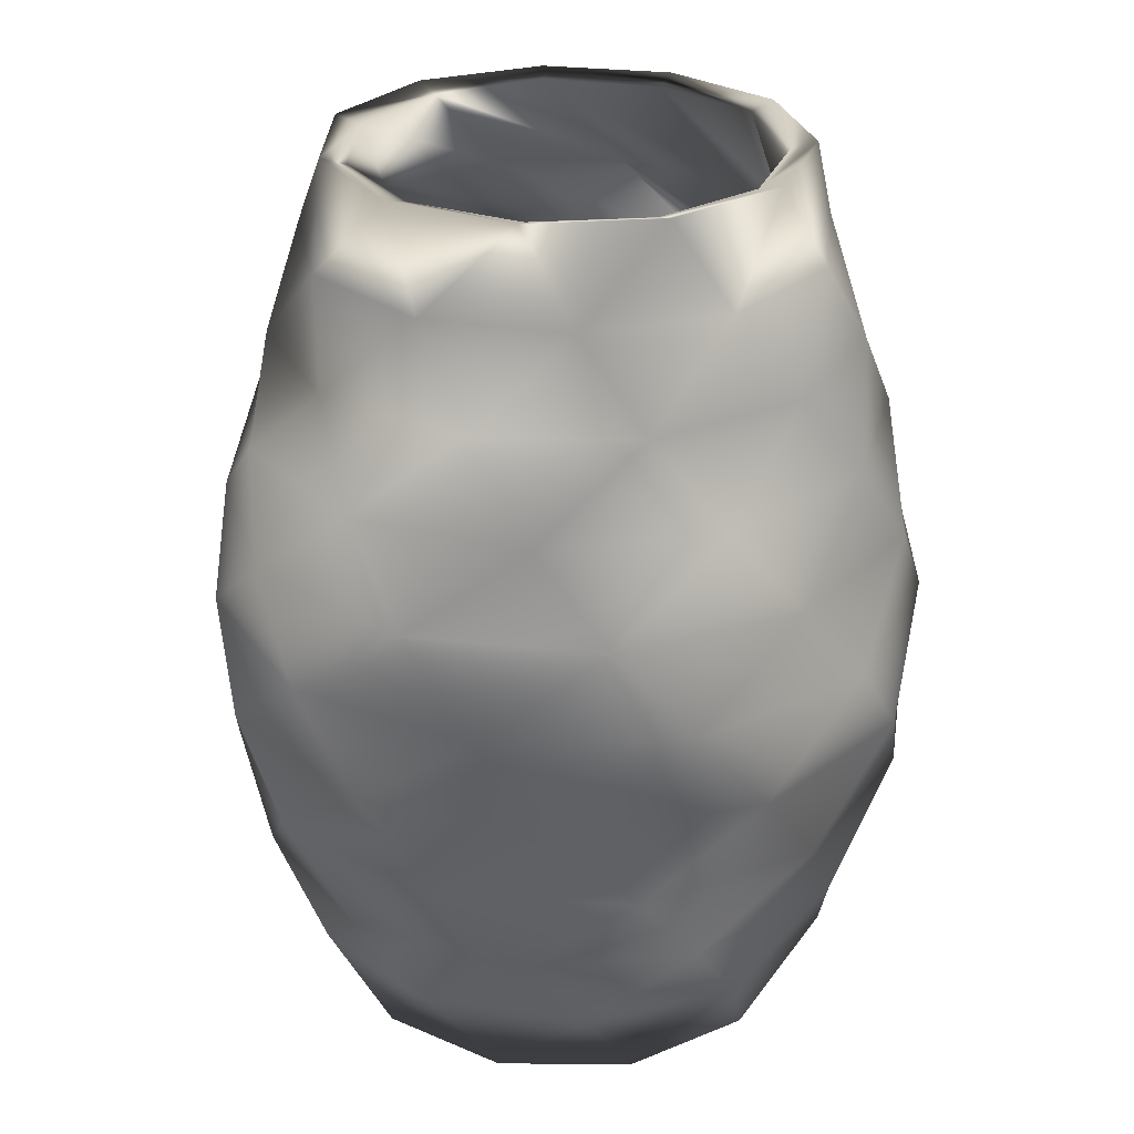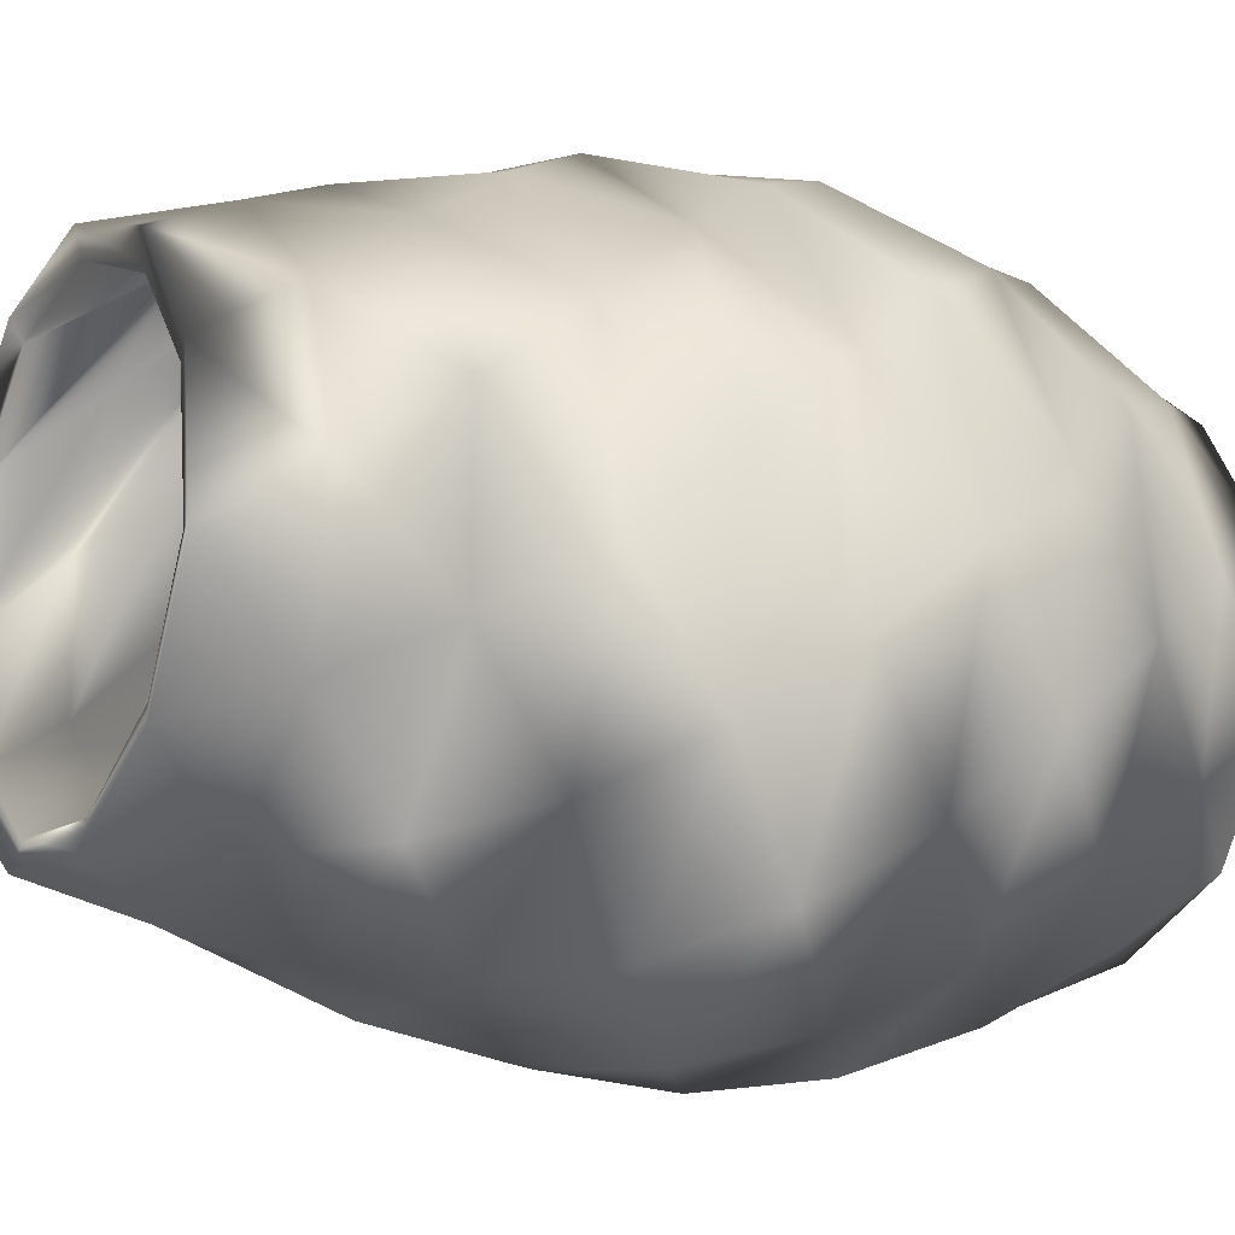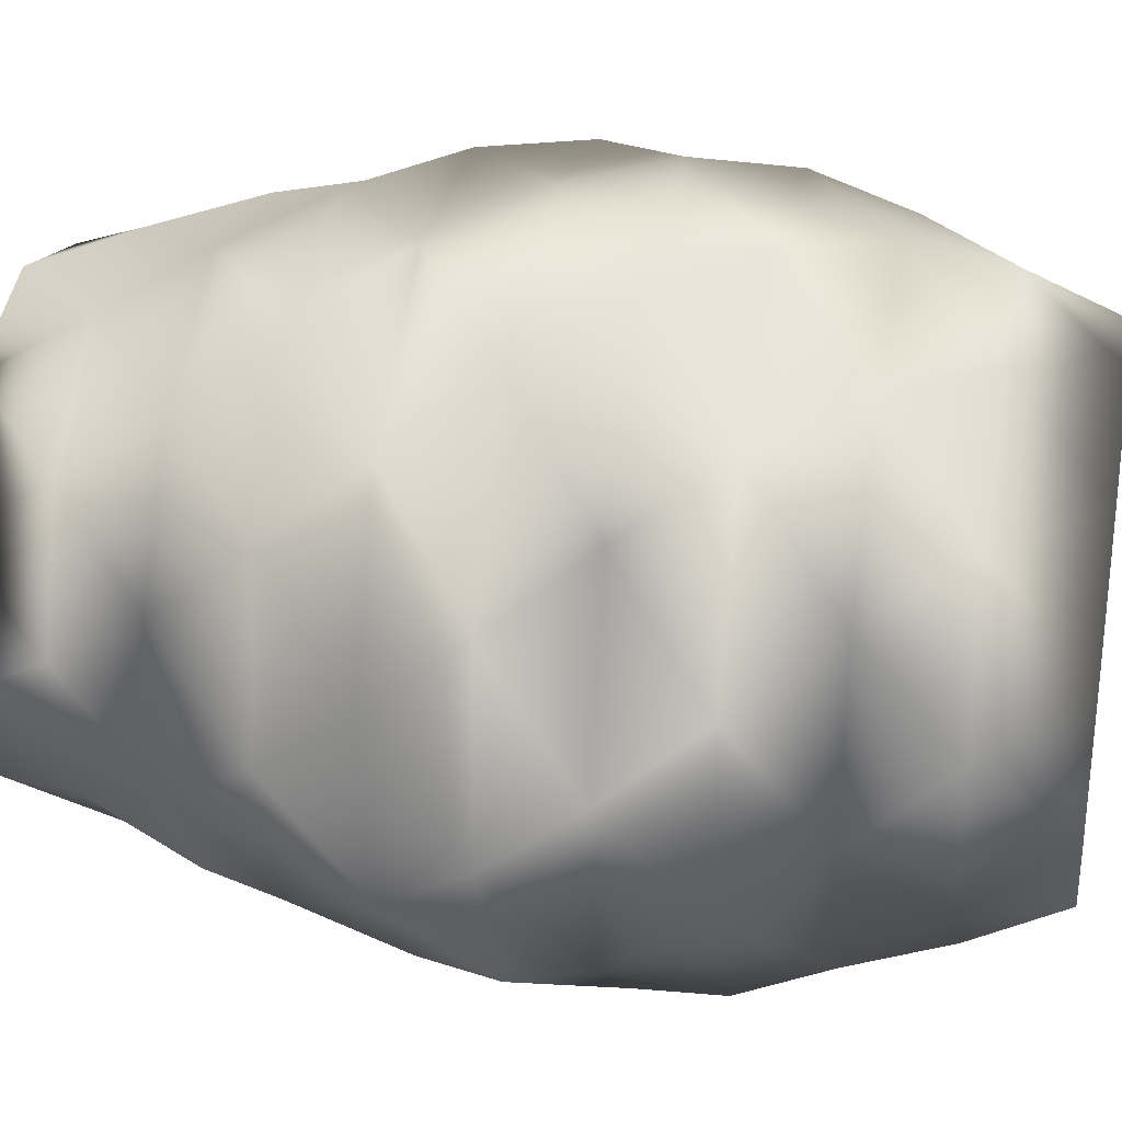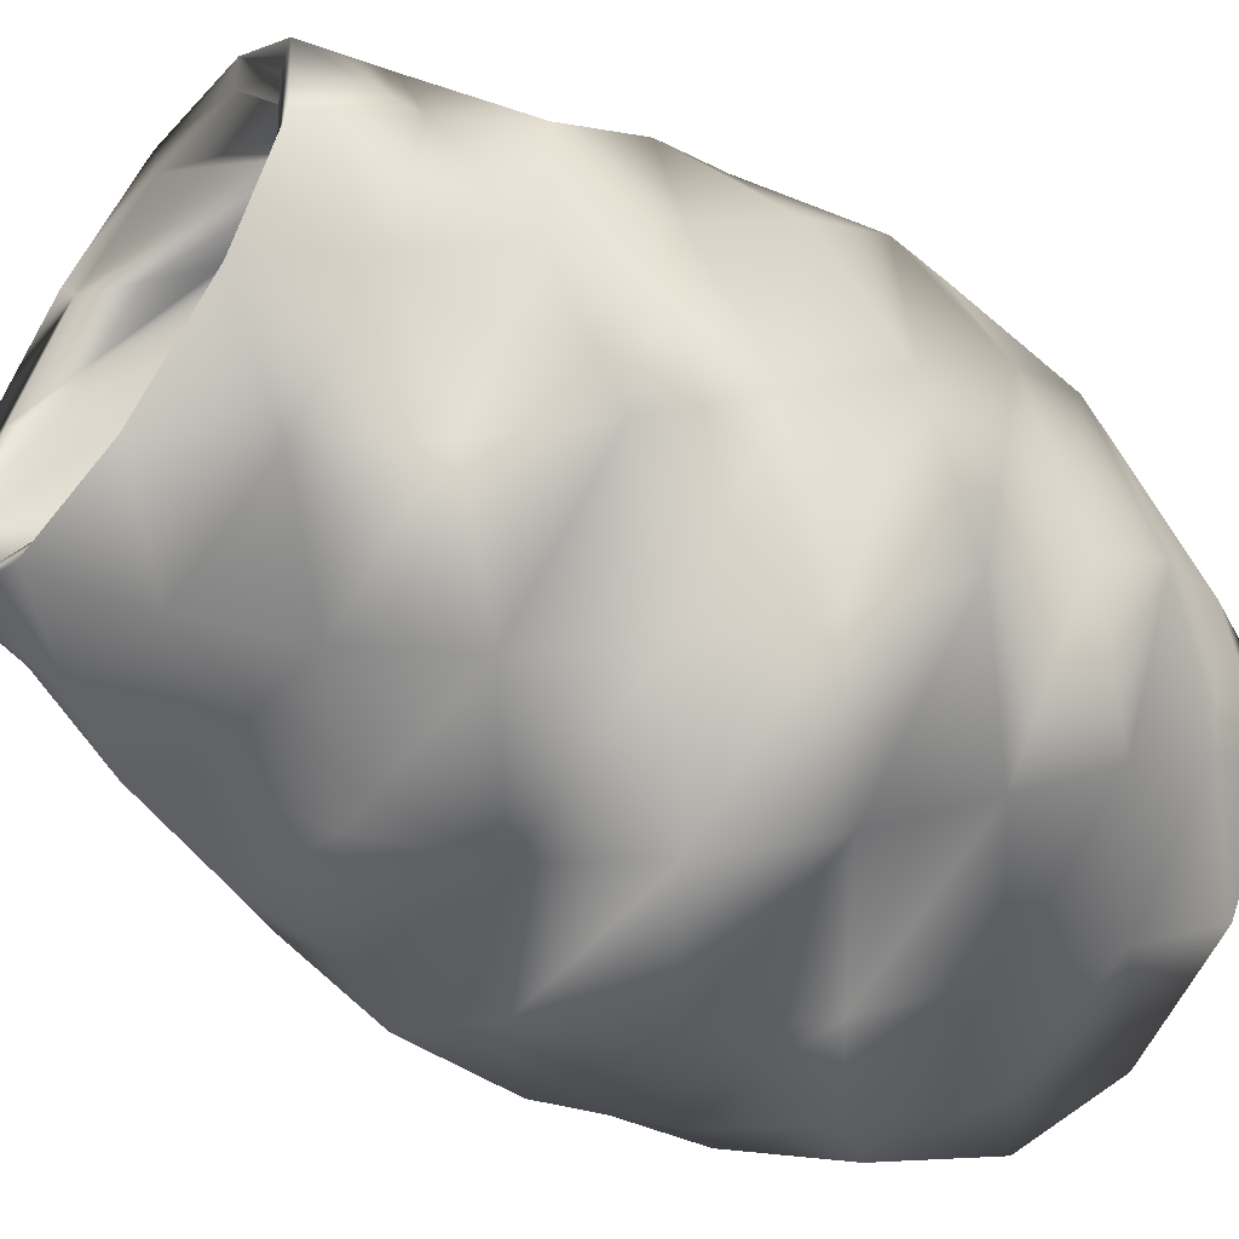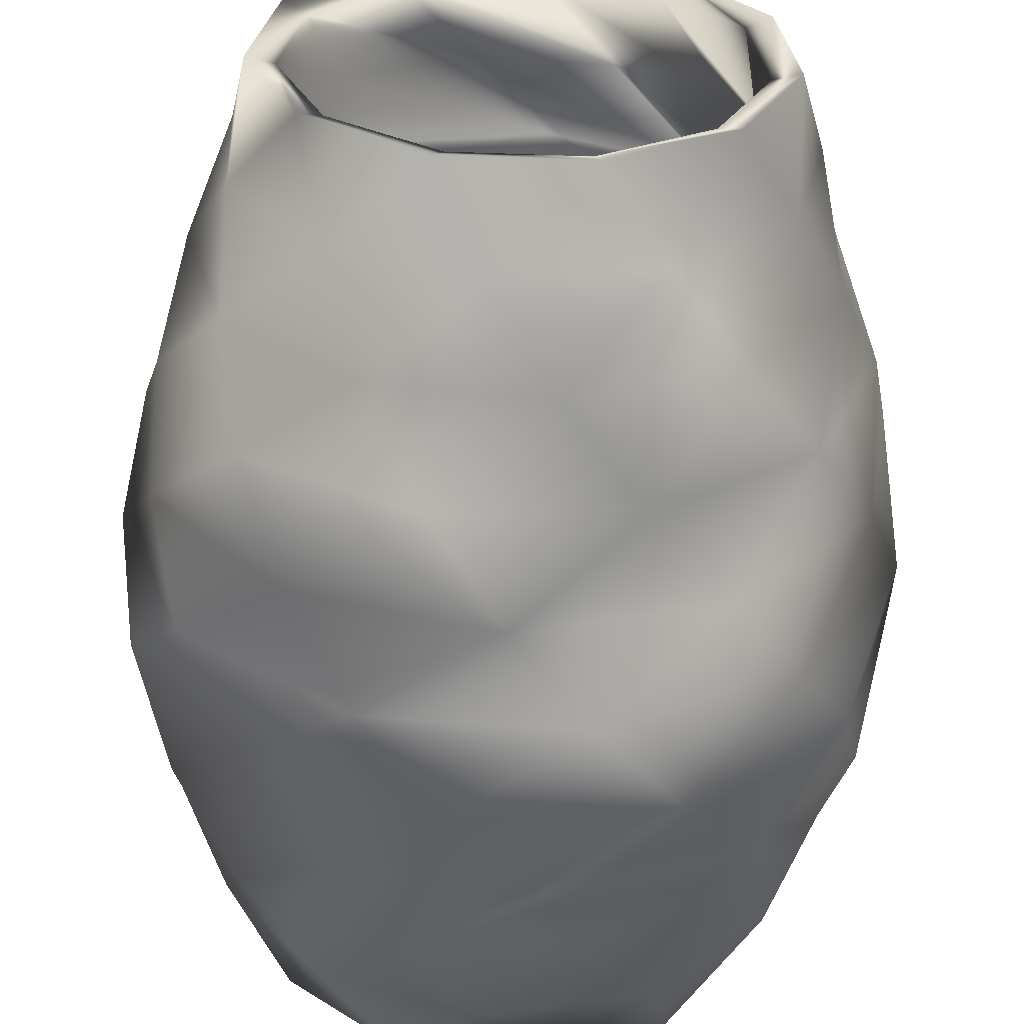
<metadata>
{"format":"obj","ext":"obj","renderer":"f3d","projection":"perspective","resolution":1024,"background":"white","views":[{"elev":27.7,"azim":156.0,"up":"+Z"},{"elev":-13.4,"azim":59.8,"up":"+Y"},{"elev":29.4,"azim":101.1,"up":"+Y"},{"elev":-53.7,"azim":53.1,"up":"+Y"},{"elev":-59.3,"azim":-1.4,"up":"+Y"}]}
</metadata>
<code>
v 99.14 88.78 15.44
v 77.53 105.1 15.44
v 51.46 102.9 17.2
v 50.56 107.1 15.44
v 66.1 97.97 3.682
v 29.79 91.15 17.2
v 43.6 97.41 0
v 26.14 82.28 0
v 26.78 94.16 15.44
v 28.48 80.81 3.682
v 17.91 69.55 17.2
v 19.64 60.12 0
v 34.31 25.17 17.2
v 22.39 60.14 3.682
v 28.45 39.46 3.682
v 44.73 25.34 3.682
v 43.6 22.82 0
v 31.76 21.77 15.44
v 57.08 12.24 15.44
v 98.98 39.03 17.2
v 83.53 17.92 15.44
v 102.7 37 15.44
v 97.32 49.32 3.682
v 87.49 29.13 0
v 99.98 48.57 0
v 106 80.52 32.32
v 95.74 86.23 17.2
v 60.92 109.9 32.32
v 76.05 101.1 17.2
v 15.51 81.04 32.32
v 31.63 105.8 30.88
v 11.53 82.86 30.88
v 13.75 70.45 15.44
v 11.36 53.32 32.32
v 22.86 27.76 32.32
v 15.61 43.46 15.44
v 19.59 44.95 17.2
v 46.35 12.47 32.32
v 57.38 16.48 17.2
v 81.49 21.65 17.2
v 114.2 52.13 30.88
v 109.8 52.76 32.32
v 104.3 63.11 17.2
v 108.5 63.41 15.44
v 110 82.33 30.88
v 99.18 98.02 47.25
v 73.55 117.2 46.32
v 87.77 101.8 32.32
v 90.14 105.5 30.88
v 60.93 114.2 30.88
v 40.62 115.2 46.32
v 33.98 102.1 32.32
v 12.98 34.61 47.25
v 9.012 32.47 46.32
v 7.032 52.71 30.88
v 19.55 24.9 30.88
v 34.34 12.89 47.25
v 45.11 8.279 30.88
v 74.38 12.31 32.32
v 75.6 8.115 30.88
v 64.34 1.674 46.32
v 98.04 27.33 32.32
v 101.3 24.46 30.88
v 113.6 71.17 47.25
v 53.24 115.9 62.06
v 86.5 115.2 61.76
v 102.4 101.2 46.32
v 72.57 112.8 47.25
v 42.17 110.9 47.25
v 24.27 103 62.06
v 6.846 76.55 62.06
v 17.63 92.87 47.25
v 6.75 64.42 47.25
v 14.04 95.59 46.32
v 2.455 77.89 61.76
v 2.258 64.77 46.32
v 23.34 18.02 62.06
v 32.15 8.948 46.32
v 64.04 6.169 47.25
v 51.33 0.001 61.76
v 107.6 29.2 62.06
v 95.35 12.95 46.32
v 92.67 16.58 47.25
v 111.1 40.81 47.25
v 115.3 39.21 46.32
v 112.2 92.45 61.76
v 84.55 111 62.06
v 118 72.1 46.32
v 34.39 109.8 76.86
v 11.72 87.69 76.86
v 52.63 120.4 61.76
v 21.3 106.5 61.76
v 4.581 56.86 76.86
v 6.501 44.86 62.06
v 2.085 43.61 61.76
v 20.3 14.58 61.76
v 40.31 7.778 76.86
v 52.03 4.538 62.06
v 99.8 19.89 76.86
v 83.44 8.707 62.06
v 85.31 4.513 61.76
v 111.5 26.68 61.76
v 103 16.6 77.2
v 113.5 79.03 76.86
v 116.9 59.51 62.06
v 94.88 104.6 76.86
v 108.3 90.01 62.06
v 121.5 59.46 61.76
v 97.69 108.2 77.2
v 65.39 116.1 76.86
v 20.46 96.07 91.76
v 65.79 120.6 77.2
v 45.08 116.4 92.64
v 32.25 113.8 77.2
v 2.94 69.37 92.64
v 7.726 89.94 77.2
v 0.001 56.6 77.2
v 7.098 36.71 92.64
v 11.24 38.51 91.76
v 15.24 27.08 76.86
v 28.25 11.48 92.64
v 11.53 24.38 77.2
v 38.65 3.503 77.2
v 72.74 0.6012 77.2
v 71.83 5.098 76.86
v 109.3 36.94 91.76
v 115.3 47.45 76.86
v 119.8 46.41 77.2
v 76.65 111.6 91.76
v 117.8 80.57 77.2
v 46.27 112.1 91.76
v 14.14 78.45 106.8
v 17.1 99.09 92.64
v 7.26 49.56 108.1
v 7.397 68.64 91.76
v 30.76 15.23 91.76
v 59.77 6.208 91.76
v 59.69 1.694 92.64
v 78.68 8.789 108.1
v 91.43 10.46 92.64
v 89.06 14.3 91.76
v 113.4 34.99 92.64
v 114.8 55.21 108.1
v 118.6 67.5 92.64
v 114.1 66.94 91.76
v 108.9 85.29 108.1
v 101.9 94.77 91.76
v 58 110 106.8
v 87.61 107.4 108.1
v 105.4 97.66 92.64
v 78 115.9 92.64
v 31.43 100.7 106.8
v 23.28 85.27 122.1
v 11.23 61.18 123.5
v 10.02 80.09 108.1
v 22.24 36.58 122.1
v 11.61 50.41 106.8
v 41.06 19.56 122.1
v 18.5 34.31 123.5
v 21.44 22.38 108.1
v 39.14 15.62 123.5
v 24.64 25.44 106.8
v 48.07 7.179 108.1
v 49.1 11.48 106.8
v 77.23 12.97 106.8
v 66.61 11.06 123.5
v 103.6 46.51 122.1
v 103.6 26.7 108.1
v 92.18 22.08 123.5
v 100.1 29.42 106.8
v 110.4 55.63 106.8
v 107.7 45.18 123.5
v 108.3 73.01 123.5
v 90.85 93.52 122.1
v 104.9 83.25 106.8
v 67.99 104.5 122.1
v 85.4 103.5 106.8
v 93.8 96.76 123.5
v 42.8 101.5 122.1
v 57.78 114.5 108.1
v 28.86 104.3 108.1
v 22.89 47.07 137.6
v 15.61 61.08 122.1
v 18.73 45.64 139
v 33.21 25.28 139
v 80.94 20.7 139
v 66.09 15.42 122.1
v 100.5 62.01 137.6
v 89.4 25.46 122.1
v 99.03 37.93 139
v 104.1 71.88 122.1
v 52.26 103.7 139
v 68.72 108.9 123.5
v 41.08 105.5 123.5
v 30.05 92.22 139
v 33.08 89.03 137.6
v 19.65 87.73 123.5
v 21.83 69.54 137.6
v 33.07 37.47 153.1
v 29.64 34.69 154.4
v 49.7 26.16 153.1
v 35.94 28.73 137.6
v 56.83 20.37 137.6
v 48.31 21.97 154.4
v 56.4 15.98 139
v 70.89 21.36 154.4
v 69.79 25.64 153.1
v 95.8 54.12 153.1
v 78.93 24.62 137.6
v 90.21 33.06 154.4
v 100.1 53.35 154.4
v 86.98 36.06 153.1
v 93.46 74.09 153.1
v 95.22 40.14 137.6
v 93.17 83.28 137.6
v 104.9 62.21 139
v 80.7 89.62 153.1
v 83.21 93.25 154.4
v 97.54 75.78 154.4
v 96.77 85.82 139
v 61.56 95.78 153.1
v 75.49 97.19 137.6
v 61.72 100.2 154.4
v 77.14 101.3 139
v 53.09 99.33 137.6
v 42.14 90.62 153.1
v 39.88 94.42 154.4
v 25.2 55.96 153.1
v 24.63 77.75 154.4
v 17.55 70.59 139
v 20.82 55.49 154.4
v 28.58 75.78 153.1
v 60.64 60.12 3.682
v 99.98 71.67 0
v 97.34 70.87 3.682
v 85.7 89.01 3.682
v 66.47 100.7 0
v 87.49 91.1 0
v 60.64 60.12 0
v 44.77 94.91 3.682
v 26.14 37.95 0
v 66.47 19.54 0
v 66.06 22.26 3.682
v 85.66 31.2 3.682
f 23 43 27
f 23 27 235
f 44 25 234
f 44 234 1
f 235 27 29
f 235 29 236
f 1 234 238
f 1 238 2
f 236 29 3
f 236 3 5
f 2 238 237
f 2 237 4
f 5 3 6
f 5 6 240
f 4 237 7
f 4 7 9
f 240 6 11
f 240 11 10
f 9 7 8
f 9 8 33
f 10 11 37
f 10 37 14
f 33 8 12
f 33 12 36
f 14 37 13
f 14 13 15
f 36 12 241
f 36 241 18
f 15 13 39
f 15 39 16
f 18 241 17
f 18 17 19
f 16 39 40
f 16 40 243
f 19 17 242
f 19 242 21
f 243 40 20
f 243 20 244
f 21 242 24
f 21 24 22
f 244 20 43
f 244 43 23
f 22 24 25
f 22 25 44
f 43 26 48
f 43 48 27
f 45 44 1
f 45 1 49
f 27 48 28
f 27 28 29
f 49 1 2
f 49 2 50
f 29 28 52
f 29 52 3
f 50 2 4
f 50 4 31
f 3 52 30
f 3 30 6
f 31 4 9
f 31 9 32
f 6 30 34
f 6 34 11
f 32 9 33
f 32 33 55
f 11 34 35
f 11 35 37
f 55 33 36
f 55 36 56
f 37 35 38
f 37 38 13
f 56 36 18
f 56 18 58
f 13 38 59
f 13 59 39
f 58 18 19
f 58 19 60
f 39 59 62
f 39 62 40
f 60 19 21
f 60 21 63
f 40 62 42
f 40 42 20
f 63 21 22
f 63 22 41
f 20 42 26
f 20 26 43
f 41 22 44
f 41 44 45
f 26 46 68
f 26 68 48
f 67 45 49
f 67 49 47
f 48 68 69
f 48 69 28
f 47 49 50
f 47 50 51
f 28 69 72
f 28 72 52
f 51 50 31
f 51 31 74
f 52 72 73
f 52 73 30
f 74 31 32
f 74 32 76
f 30 73 53
f 30 53 34
f 76 32 55
f 76 55 54
f 34 53 57
f 34 57 35
f 54 55 56
f 54 56 78
f 35 57 79
f 35 79 38
f 78 56 58
f 78 58 61
f 38 79 83
f 38 83 59
f 61 58 60
f 61 60 82
f 59 83 84
f 59 84 62
f 82 60 63
f 82 63 85
f 62 84 64
f 62 64 42
f 85 63 41
f 85 41 88
f 42 64 46
f 42 46 26
f 88 41 45
f 88 45 67
f 46 87 65
f 46 65 68
f 66 67 47
f 66 47 91
f 68 65 70
f 68 70 69
f 91 47 51
f 91 51 92
f 69 70 71
f 69 71 72
f 92 51 74
f 92 74 75
f 72 71 94
f 72 94 73
f 75 74 76
f 75 76 95
f 73 94 77
f 73 77 53
f 95 76 54
f 95 54 96
f 53 77 98
f 53 98 57
f 96 54 78
f 96 78 80
f 57 98 100
f 57 100 79
f 80 78 61
f 80 61 101
f 79 100 81
f 79 81 83
f 101 61 82
f 101 82 102
f 83 81 105
f 83 105 84
f 102 82 85
f 102 85 108
f 84 105 107
f 84 107 64
f 108 85 88
f 108 88 86
f 64 107 87
f 64 87 46
f 86 88 67
f 86 67 66
f 87 110 89
f 87 89 65
f 112 66 91
f 112 91 114
f 65 89 90
f 65 90 70
f 114 91 92
f 114 92 116
f 70 90 93
f 70 93 71
f 116 92 75
f 116 75 117
f 71 93 120
f 71 120 94
f 117 75 95
f 117 95 122
f 94 120 97
f 94 97 77
f 122 95 96
f 122 96 123
f 77 97 125
f 77 125 98
f 123 96 80
f 123 80 124
f 98 125 99
f 98 99 100
f 124 80 101
f 124 101 103
f 100 99 127
f 100 127 81
f 103 101 102
f 103 102 128
f 81 127 104
f 81 104 105
f 128 102 108
f 128 108 130
f 105 104 106
f 105 106 107
f 130 108 86
f 130 86 109
f 107 106 110
f 107 110 87
f 109 86 66
f 109 66 112
f 110 131 111
f 110 111 89
f 113 112 114
f 113 114 133
f 89 111 135
f 89 135 90
f 133 114 116
f 133 116 115
f 90 135 119
f 90 119 93
f 115 116 117
f 115 117 118
f 93 119 136
f 93 136 120
f 118 117 122
f 118 122 121
f 120 136 137
f 120 137 97
f 121 122 123
f 121 123 138
f 97 137 141
f 97 141 125
f 138 123 124
f 138 124 140
f 125 141 126
f 125 126 99
f 140 124 103
f 140 103 142
f 99 126 145
f 99 145 127
f 142 103 128
f 142 128 144
f 127 145 147
f 127 147 104
f 144 128 130
f 144 130 150
f 104 147 129
f 104 129 106
f 150 130 109
f 150 109 151
f 106 129 131
f 106 131 110
f 151 109 112
f 151 112 113
f 131 152 132
f 131 132 111
f 181 113 133
f 181 133 155
f 111 132 157
f 111 157 135
f 155 133 115
f 155 115 134
f 135 157 162
f 135 162 119
f 134 115 118
f 134 118 160
f 119 162 164
f 119 164 136
f 160 118 121
f 160 121 163
f 136 164 165
f 136 165 137
f 163 121 138
f 163 138 139
f 137 165 170
f 137 170 141
f 139 138 140
f 139 140 168
f 141 170 171
f 141 171 126
f 168 140 142
f 168 142 143
f 126 171 175
f 126 175 145
f 143 142 144
f 143 144 146
f 145 175 177
f 145 177 147
f 146 144 150
f 146 150 149
f 147 177 148
f 147 148 129
f 149 150 151
f 149 151 180
f 129 148 152
f 129 152 131
f 180 151 113
f 180 113 181
f 152 153 183
f 152 183 132
f 197 181 155
f 197 155 154
f 132 183 156
f 132 156 157
f 154 155 134
f 154 134 159
f 157 156 158
f 157 158 162
f 159 134 160
f 159 160 161
f 162 158 187
f 162 187 164
f 161 160 163
f 161 163 166
f 164 187 189
f 164 189 165
f 166 163 139
f 166 139 169
f 165 189 167
f 165 167 170
f 169 139 168
f 169 168 172
f 170 167 191
f 170 191 171
f 172 168 143
f 172 143 173
f 171 191 174
f 171 174 175
f 173 143 146
f 173 146 178
f 175 174 176
f 175 176 177
f 178 146 149
f 178 149 193
f 177 176 179
f 177 179 148
f 193 149 180
f 193 180 194
f 148 179 153
f 148 153 152
f 194 180 181
f 194 181 197
f 153 198 182
f 153 182 183
f 230 197 154
f 230 154 184
f 183 182 202
f 183 202 156
f 184 154 159
f 184 159 185
f 156 202 203
f 156 203 158
f 185 159 161
f 185 161 205
f 158 203 209
f 158 209 187
f 205 161 166
f 205 166 186
f 187 209 214
f 187 214 189
f 186 166 169
f 186 169 190
f 189 214 188
f 189 188 167
f 190 169 172
f 190 172 216
f 167 188 215
f 167 215 191
f 216 172 173
f 216 173 220
f 191 215 222
f 191 222 174
f 220 173 178
f 220 178 224
f 174 222 225
f 174 225 176
f 224 178 193
f 224 193 192
f 176 225 196
f 176 196 179
f 192 193 194
f 192 194 195
f 179 196 198
f 179 198 153
f 195 194 197
f 195 197 230
f 198 228 199
f 198 199 182
f 231 230 184
f 231 184 200
f 200 199 228
f 200 228 231
f 182 199 201
f 182 201 202
f 200 184 185
f 200 185 204
f 204 201 199
f 204 199 200
f 202 201 207
f 202 207 203
f 204 185 205
f 204 205 206
f 206 207 201
f 206 201 204
f 203 207 212
f 203 212 209
f 206 205 186
f 206 186 210
f 210 212 207
f 210 207 206
f 209 212 208
f 209 208 214
f 210 186 190
f 210 190 211
f 211 208 212
f 211 212 210
f 214 208 213
f 214 213 188
f 211 190 216
f 211 216 219
f 219 213 208
f 219 208 211
f 188 213 217
f 188 217 215
f 219 216 220
f 219 220 218
f 218 217 213
f 218 213 219
f 215 217 221
f 215 221 222
f 218 220 224
f 218 224 223
f 223 221 217
f 223 217 218
f 222 221 226
f 222 226 225
f 223 224 192
f 223 192 227
f 227 226 221
f 227 221 223
f 225 226 232
f 225 232 196
f 227 192 195
f 227 195 229
f 229 232 226
f 229 226 227
f 196 232 228
f 196 228 198
f 229 195 230
f 229 230 231
f 231 228 232
f 231 232 229
f 23 235 233
f 234 25 239
f 235 236 233
f 238 234 239
f 236 5 233
f 237 238 239
f 5 240 233
f 7 237 239
f 240 10 233
f 8 7 239
f 10 14 233
f 12 8 239
f 14 15 233
f 241 12 239
f 15 16 233
f 17 241 239
f 16 243 233
f 242 17 239
f 243 244 233
f 24 242 239
f 244 23 233
f 25 24 239

</code>
